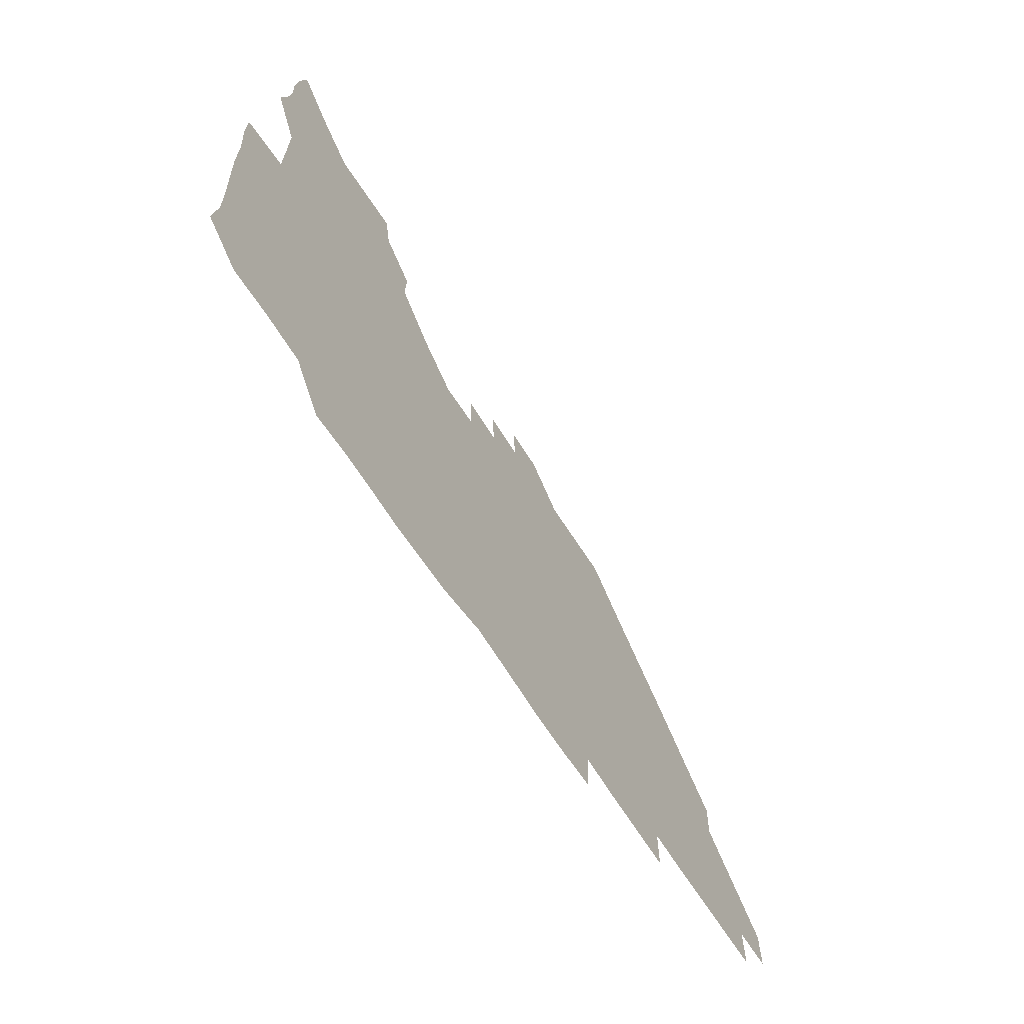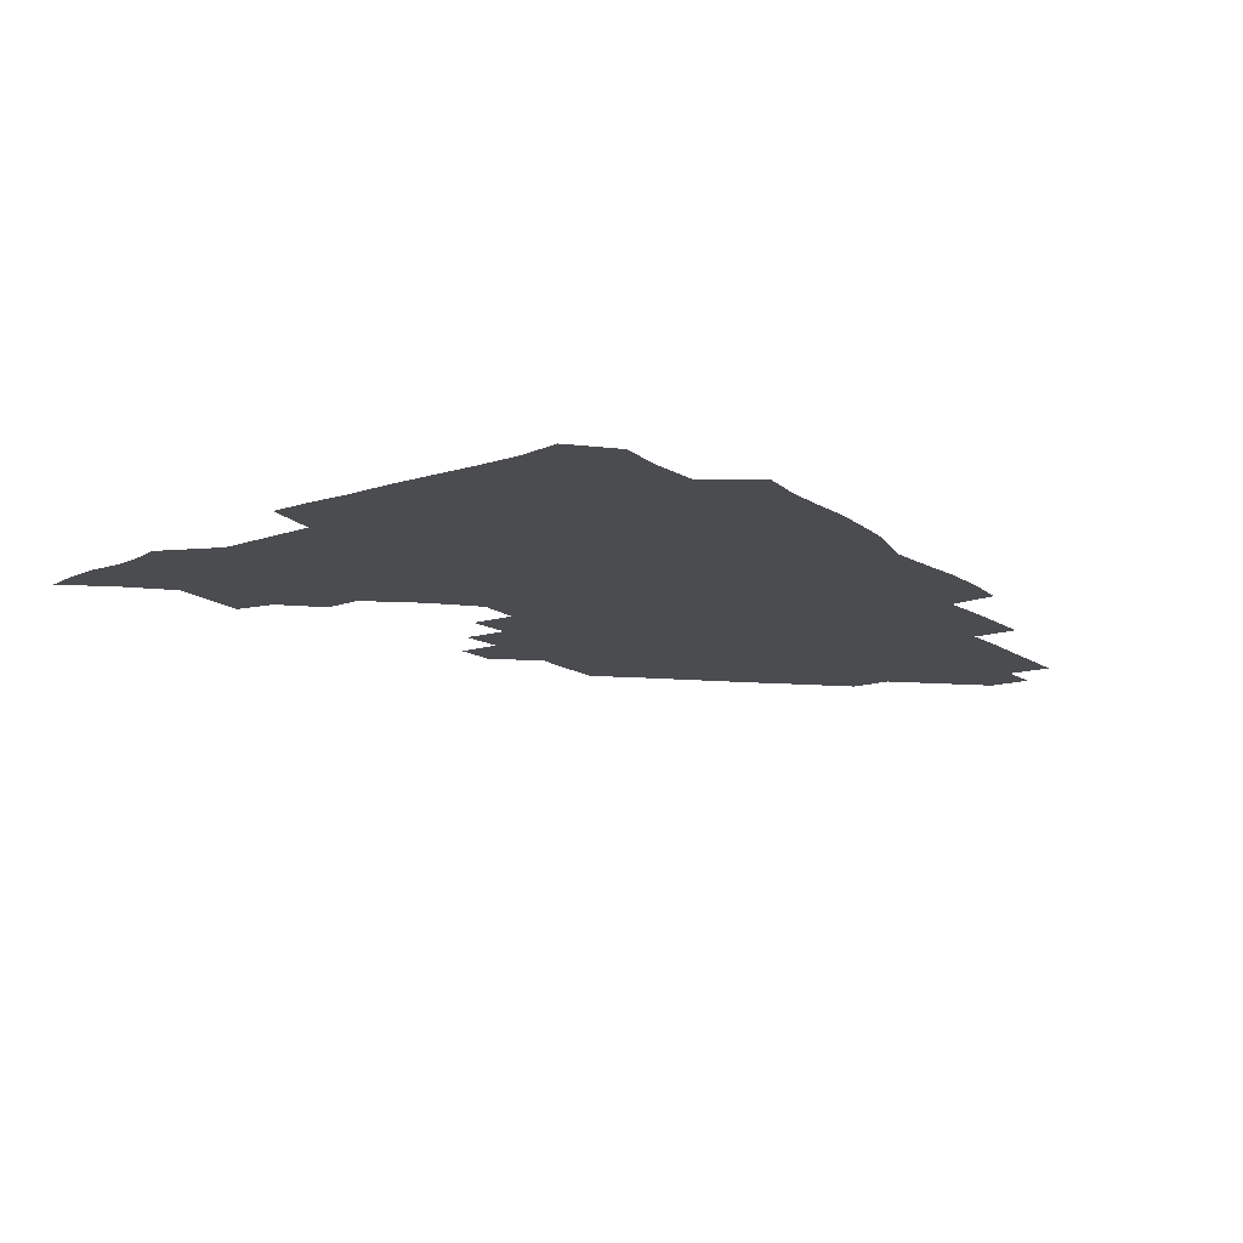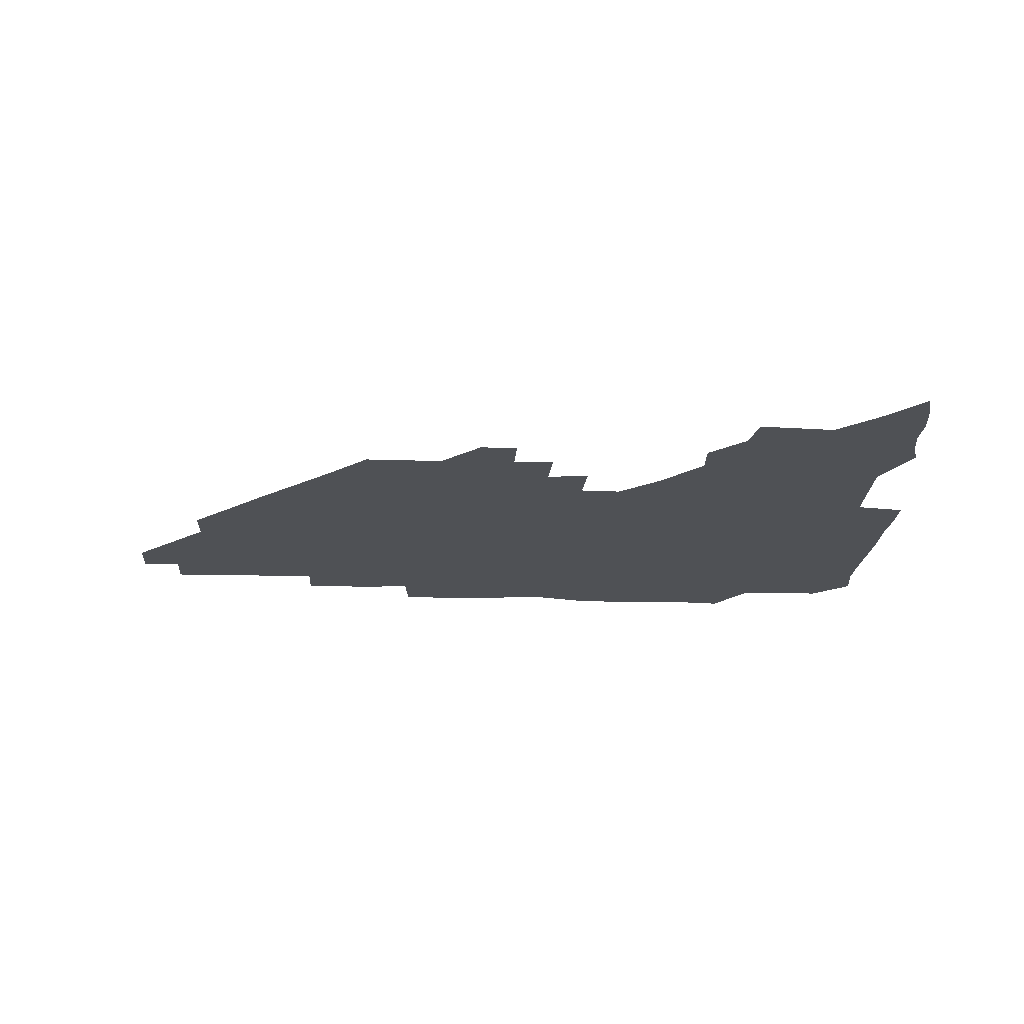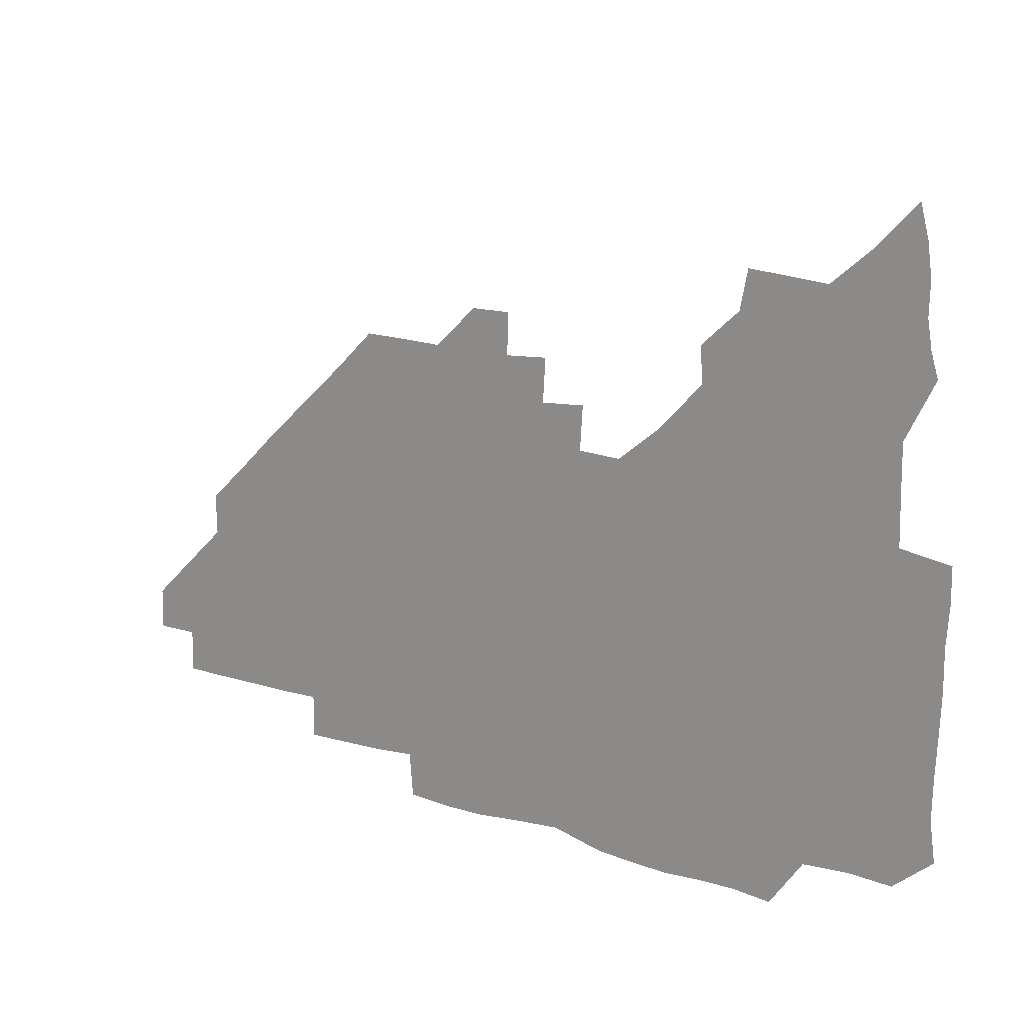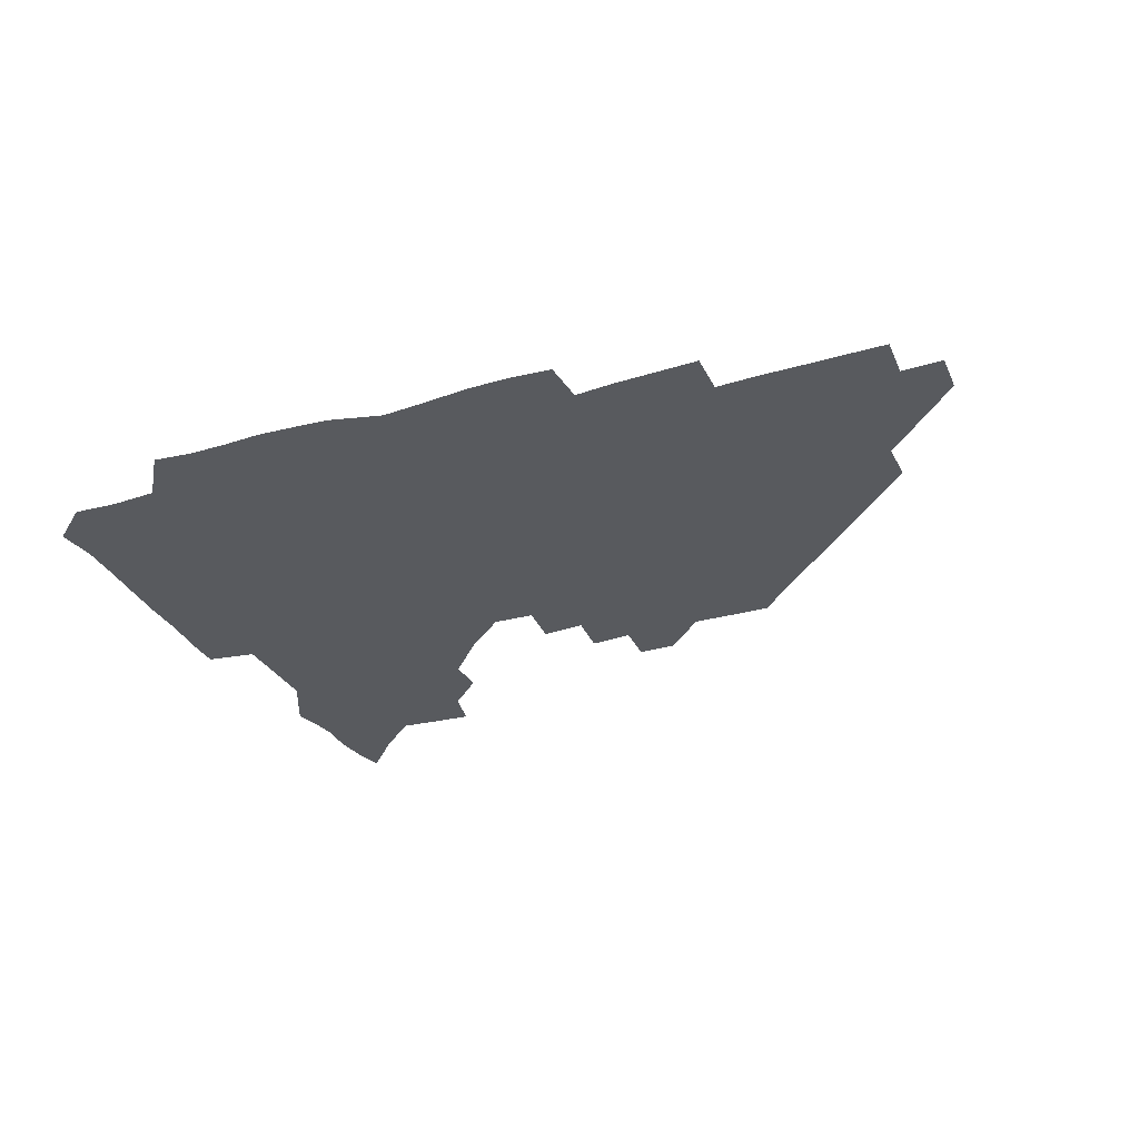
<metadata>
{"format":"obj","ext":"obj","renderer":"f3d","projection":"perspective","resolution":1024,"background":"white","views":[{"elev":-65.0,"azim":-57.7,"up":"+Y"},{"elev":-14.7,"azim":-54.9,"up":"+Z"},{"elev":-20.1,"azim":177.2,"up":"+Z"},{"elev":18.4,"azim":-148.5,"up":"+Y"},{"elev":-30.6,"azim":22.6,"up":"+Z"}]}
</metadata>
<code>
v 267.4 192.4 0
v 269.5 207.6 0
v 269.3 222.8 0
v 268.7 238.3 0
v 268.2 254.2 0
v 268.4 270.2 0
v 267.5 285.2 0
v 267.7 298.7 0
v 282 179.8 0
v 285.6 195.7 0
v 286.6 210.8 0
v 287.2 225.9 0
v 286.8 240.7 0
v 286.2 255.6 0
v 287.3 270.9 0
v 287.1 286 0
v 286.2 301.5 0
v 286.6 319.6 0
v 287 337.5 0
v 276.5 359.4 0
v 279.2 368.6 0
v 280.9 378.9 0
v 280.7 391.4 0
v 282.4 403.5 0
v 285.5 415.3 0
v 298.1 180.6 0
v 301.3 196.5 0
v 302.9 212.2 0
v 302.9 226.9 0
v 302.2 241.3 0
v 302.2 256.2 0
v 303.7 271.5 0
v 303.5 286.1 0
v 302.5 300.8 0
v 302.5 315.9 0
v 304.1 331 0
v 304.8 347.3 0
v 302.1 362.8 0
v 298.1 377.1 0
v 299.3 388.4 0
v 300.1 399.2 0
v 315 179.4 0
v 316.8 196.8 0
v 317.1 211.9 0
v 317 226.6 0
v 316.9 241.4 0
v 317 256.2 0
v 318.3 271.5 0
v 318.4 286.1 0
v 317.8 300.7 0
v 318.5 315.2 0
v 318.6 329.8 0
v 318.2 345.2 0
v 318.8 359.3 0
v 317.7 373.2 0
v 314.9 385.8 0
v 327.3 161.2 0
v 331 181.9 0
v 331.8 197.1 0
v 331.6 211.8 0
v 331 226.1 0
v 331.3 241.1 0
v 331.4 255.9 0
v 333.4 271.5 0
v 333.6 286.1 0
v 333.2 300.6 0
v 332.9 315.2 0
v 332.7 329.7 0
v 332.1 345 0
v 333.2 358.7 0
v 332.7 372.5 0
v 328.9 386.8 0
v 341.9 162.6 0
v 345.5 181.4 0
v 346.7 197.3 0
v 346.2 211.6 0
v 346.3 226.4 0
v 345.8 240.9 0
v 346.9 256.2 0
v 348.3 271.5 0
v 348.9 286 0
v 348.4 300.4 0
v 347 315.5 0
v 346.5 330.3 0
v 346.2 345.1 0
v 346.5 359.2 0
v 346.3 373.2 0
v 343.6 387.8 0
v 355.8 162.2 0
v 360.4 181.8 0
v 361.5 197.4 0
v 361.8 212.1 0
v 361.4 226.5 0
v 362 241.6 0
v 362.2 256.4 0
v 363.1 271.4 0
v 363.3 285.8 0
v 363.4 300 0
v 362.4 314.5 0
v 360.8 329.8 0
v 359.3 346.2 0
v 360 359.9 0
v 369 161.4 0
v 375.1 182.6 0
v 376.7 197.9 0
v 377.4 212.6 0
v 376.8 226.8 0
v 378 242.2 0
v 378.1 256.9 0
v 378 271.4 0
v 377.8 285.8 0
v 377.6 300 0
v 376.6 314.5 0
v 375 328.6 0
v 382.4 162 0
v 389.5 182.9 0
v 392.5 198.9 0
v 392.5 212.9 0
v 392.7 227.5 0
v 392.7 242.1 0
v 392.4 256.6 0
v 392.2 271.2 0
v 392.2 285.8 0
v 391.7 300.5 0
v 390.6 315.2 0
v 396.1 163 0
v 405.1 183.8 0
v 407.4 198.8 0
v 407.4 212.8 0
v 407.5 227.3 0
v 407 241.7 0
v 407 256.5 0
v 406.7 271.1 0
v 407.3 285.7 0
v 406.5 300.8 0
v 406.1 315.8 0
v 405.2 332.3 0
v 414.9 167.6 0
v 420.8 184 0
v 421.7 198 0
v 422 212.4 0
v 422.3 227.2 0
v 421.7 241.6 0
v 422 256.5 0
v 421.8 271.2 0
v 421.6 286.1 0
v 421.4 301 0
v 421.1 316.1 0
v 421.2 331 0
v 420.3 347.3 0
v 432 166.2 0
v 435.8 183.2 0
v 436.5 197.5 0
v 436.7 212.1 0
v 436.8 226.8 0
v 436.7 241.5 0
v 436.7 256.3 0
v 436.5 271.2 0
v 436.5 286 0
v 436.7 300.7 0
v 436.4 315.7 0
v 436.1 331.1 0
v 436 346.1 0
v 435.5 361.7 0
v 448.1 164.5 0
v 450.7 182.4 0
v 451.3 197.1 0
v 451.8 212.2 0
v 451.6 226.6 0
v 451.4 241.3 0
v 451.4 256.2 0
v 451.5 271.1 0
v 451.3 286 0
v 451.5 300.8 0
v 451.3 315.8 0
v 451.1 330.8 0
v 450.8 345.7 0
v 449.9 361.4 0
v 463.8 164.3 0
v 465.5 181.8 0
v 466.2 197 0
v 466.5 211.9 0
v 466.6 226.5 0
v 466.4 241.3 0
v 466.4 256.1 0
v 466.7 271 0
v 466.6 285.8 0
v 466.3 300.9 0
v 466.2 315.8 0
v 466 330.6 0
v 465.2 346 0
v 478.9 165.2 0
v 480.2 181.9 0
v 481 196.8 0
v 481.2 211.4 0
v 481.4 226.4 0
v 481.5 241.3 0
v 481.3 256.2 0
v 481.3 271 0
v 481.5 285.8 0
v 481.2 301.3 0
v 481.1 316 0
v 480.9 330.8 0
v 480.3 346.3 0
v 495.4 180.6 0
v 496 196.7 0
v 496.1 211.3 0
v 496.4 226.5 0
v 496.6 241.4 0
v 496.4 256.2 0
v 496.4 271 0
v 496.3 285.8 0
v 496 301.3 0
v 495.9 316 0
v 495.7 330.8 0
v 495.1 346.4 0
v 510.8 180 0
v 510.8 196.4 0
v 511.1 211.5 0
v 511.2 226.5 0
v 511.3 241.4 0
v 511.3 256.2 0
v 511.4 271 0
v 511.2 285.9 0
v 510.9 301.1 0
v 510.7 316 0
v 510.3 330.8 0
v 525.6 179.5 0
v 525.6 195.7 0
v 526 211.1 0
v 526.1 226.4 0
v 526.1 241.3 0
v 526.1 256.2 0
v 526.1 271 0
v 526 285.9 0
v 525.8 300.9 0
v 525.4 316.1 0
v 541 195.1 0
v 541 211.2 0
v 540.9 226.5 0
v 540.9 241.3 0
v 541 256.1 0
v 540.8 271.1 0
v 540.7 285.9 0
v 540.5 301.4 0
v 556.4 195 0
v 555.8 211.4 0
v 555.7 226.4 0
v 555.9 241.2 0
v 555.7 256.2 0
v 555.6 271.1 0
v 555.3 286.1 0
v 571.6 194.9 0
v 570.9 210.9 0
v 570.6 226.2 0
v 570.6 241.2 0
v 570.2 256.2 0
v 570.4 271.1 0
v 586.2 194.8 0
v 585.5 210.7 0
v 585.6 225.9 0
v 584.8 241.4 0
v 600.6 210.5 0
v 600.2 225.8 0
f 9 10 1
f 1 10 2
f 10 11 2
f 2 11 3
f 11 12 3
f 3 12 4
f 12 13 4
f 4 13 5
f 13 14 5
f 5 14 6
f 14 15 6
f 6 15 7
f 15 16 7
f 7 16 8
f 16 17 8
f 9 26 10
f 26 27 10
f 10 27 11
f 27 28 11
f 11 28 12
f 28 29 12
f 12 29 13
f 29 30 13
f 13 30 14
f 30 31 14
f 14 31 15
f 31 32 15
f 15 32 16
f 32 33 16
f 16 33 17
f 33 34 17
f 17 34 18
f 34 35 18
f 18 35 19
f 35 36 19
f 19 36 20
f 36 37 20
f 20 37 21
f 37 38 21
f 21 38 22
f 38 39 22
f 22 39 23
f 39 40 23
f 23 40 24
f 40 41 24
f 24 41 25
f 26 42 27
f 42 43 27
f 27 43 28
f 43 44 28
f 28 44 29
f 44 45 29
f 29 45 30
f 45 46 30
f 30 46 31
f 46 47 31
f 31 47 32
f 47 48 32
f 32 48 33
f 48 49 33
f 33 49 34
f 49 50 34
f 34 50 35
f 50 51 35
f 35 51 36
f 51 52 36
f 36 52 37
f 52 53 37
f 37 53 38
f 53 54 38
f 38 54 39
f 54 55 39
f 39 55 40
f 55 56 40
f 40 56 41
f 57 58 42
f 42 58 43
f 58 59 43
f 43 59 44
f 59 60 44
f 44 60 45
f 60 61 45
f 45 61 46
f 61 62 46
f 46 62 47
f 62 63 47
f 47 63 48
f 63 64 48
f 48 64 49
f 64 65 49
f 49 65 50
f 65 66 50
f 50 66 51
f 66 67 51
f 51 67 52
f 67 68 52
f 52 68 53
f 68 69 53
f 53 69 54
f 69 70 54
f 54 70 55
f 70 71 55
f 55 71 56
f 71 72 56
f 57 73 58
f 73 74 58
f 58 74 59
f 74 75 59
f 59 75 60
f 75 76 60
f 60 76 61
f 76 77 61
f 61 77 62
f 77 78 62
f 62 78 63
f 78 79 63
f 63 79 64
f 79 80 64
f 64 80 65
f 80 81 65
f 65 81 66
f 81 82 66
f 66 82 67
f 82 83 67
f 67 83 68
f 83 84 68
f 68 84 69
f 84 85 69
f 69 85 70
f 85 86 70
f 70 86 71
f 86 87 71
f 71 87 72
f 87 88 72
f 73 89 74
f 89 90 74
f 74 90 75
f 90 91 75
f 75 91 76
f 91 92 76
f 76 92 77
f 92 93 77
f 77 93 78
f 93 94 78
f 78 94 79
f 94 95 79
f 79 95 80
f 95 96 80
f 80 96 81
f 96 97 81
f 81 97 82
f 97 98 82
f 82 98 83
f 98 99 83
f 83 99 84
f 99 100 84
f 84 100 85
f 100 101 85
f 85 101 86
f 101 102 86
f 86 102 87
f 89 103 90
f 103 104 90
f 90 104 91
f 104 105 91
f 91 105 92
f 105 106 92
f 92 106 93
f 106 107 93
f 93 107 94
f 107 108 94
f 94 108 95
f 108 109 95
f 95 109 96
f 109 110 96
f 96 110 97
f 110 111 97
f 97 111 98
f 111 112 98
f 98 112 99
f 112 113 99
f 99 113 100
f 113 114 100
f 100 114 101
f 103 115 104
f 115 116 104
f 104 116 105
f 116 117 105
f 105 117 106
f 117 118 106
f 106 118 107
f 118 119 107
f 107 119 108
f 119 120 108
f 108 120 109
f 120 121 109
f 109 121 110
f 121 122 110
f 110 122 111
f 122 123 111
f 111 123 112
f 123 124 112
f 112 124 113
f 124 125 113
f 113 125 114
f 115 126 116
f 126 127 116
f 116 127 117
f 127 128 117
f 117 128 118
f 128 129 118
f 118 129 119
f 129 130 119
f 119 130 120
f 130 131 120
f 120 131 121
f 131 132 121
f 121 132 122
f 132 133 122
f 122 133 123
f 133 134 123
f 123 134 124
f 134 135 124
f 124 135 125
f 135 136 125
f 126 138 127
f 138 139 127
f 127 139 128
f 139 140 128
f 128 140 129
f 140 141 129
f 129 141 130
f 141 142 130
f 130 142 131
f 142 143 131
f 131 143 132
f 143 144 132
f 132 144 133
f 144 145 133
f 133 145 134
f 145 146 134
f 134 146 135
f 146 147 135
f 135 147 136
f 147 148 136
f 136 148 137
f 148 149 137
f 138 151 139
f 151 152 139
f 139 152 140
f 152 153 140
f 140 153 141
f 153 154 141
f 141 154 142
f 154 155 142
f 142 155 143
f 155 156 143
f 143 156 144
f 156 157 144
f 144 157 145
f 157 158 145
f 145 158 146
f 158 159 146
f 146 159 147
f 159 160 147
f 147 160 148
f 160 161 148
f 148 161 149
f 161 162 149
f 149 162 150
f 162 163 150
f 151 165 152
f 165 166 152
f 152 166 153
f 166 167 153
f 153 167 154
f 167 168 154
f 154 168 155
f 168 169 155
f 155 169 156
f 169 170 156
f 156 170 157
f 170 171 157
f 157 171 158
f 171 172 158
f 158 172 159
f 172 173 159
f 159 173 160
f 173 174 160
f 160 174 161
f 174 175 161
f 161 175 162
f 175 176 162
f 162 176 163
f 176 177 163
f 163 177 164
f 177 178 164
f 165 179 166
f 179 180 166
f 166 180 167
f 180 181 167
f 167 181 168
f 181 182 168
f 168 182 169
f 182 183 169
f 169 183 170
f 183 184 170
f 170 184 171
f 184 185 171
f 171 185 172
f 185 186 172
f 172 186 173
f 186 187 173
f 173 187 174
f 187 188 174
f 174 188 175
f 188 189 175
f 175 189 176
f 189 190 176
f 176 190 177
f 190 191 177
f 177 191 178
f 179 192 180
f 192 193 180
f 180 193 181
f 193 194 181
f 181 194 182
f 194 195 182
f 182 195 183
f 195 196 183
f 183 196 184
f 196 197 184
f 184 197 185
f 197 198 185
f 185 198 186
f 198 199 186
f 186 199 187
f 199 200 187
f 187 200 188
f 200 201 188
f 188 201 189
f 201 202 189
f 189 202 190
f 202 203 190
f 190 203 191
f 203 204 191
f 193 205 194
f 205 206 194
f 194 206 195
f 206 207 195
f 195 207 196
f 207 208 196
f 196 208 197
f 208 209 197
f 197 209 198
f 209 210 198
f 198 210 199
f 210 211 199
f 199 211 200
f 211 212 200
f 200 212 201
f 212 213 201
f 201 213 202
f 213 214 202
f 202 214 203
f 214 215 203
f 203 215 204
f 215 216 204
f 205 217 206
f 217 218 206
f 206 218 207
f 218 219 207
f 207 219 208
f 219 220 208
f 208 220 209
f 220 221 209
f 209 221 210
f 221 222 210
f 210 222 211
f 222 223 211
f 211 223 212
f 223 224 212
f 212 224 213
f 224 225 213
f 213 225 214
f 225 226 214
f 214 226 215
f 226 227 215
f 215 227 216
f 217 228 218
f 228 229 218
f 218 229 219
f 229 230 219
f 219 230 220
f 230 231 220
f 220 231 221
f 231 232 221
f 221 232 222
f 232 233 222
f 222 233 223
f 233 234 223
f 223 234 224
f 234 235 224
f 224 235 225
f 235 236 225
f 225 236 226
f 236 237 226
f 226 237 227
f 229 238 230
f 238 239 230
f 230 239 231
f 239 240 231
f 231 240 232
f 240 241 232
f 232 241 233
f 241 242 233
f 233 242 234
f 242 243 234
f 234 243 235
f 243 244 235
f 235 244 236
f 244 245 236
f 236 245 237
f 238 246 239
f 246 247 239
f 239 247 240
f 247 248 240
f 240 248 241
f 248 249 241
f 241 249 242
f 249 250 242
f 242 250 243
f 250 251 243
f 243 251 244
f 251 252 244
f 244 252 245
f 246 253 247
f 253 254 247
f 247 254 248
f 254 255 248
f 248 255 249
f 255 256 249
f 249 256 250
f 256 257 250
f 250 257 251
f 257 258 251
f 251 258 252
f 253 259 254
f 259 260 254
f 254 260 255
f 260 261 255
f 255 261 256
f 261 262 256
f 256 262 257
f 260 263 261
f 263 264 261
f 261 264 262

</code>
